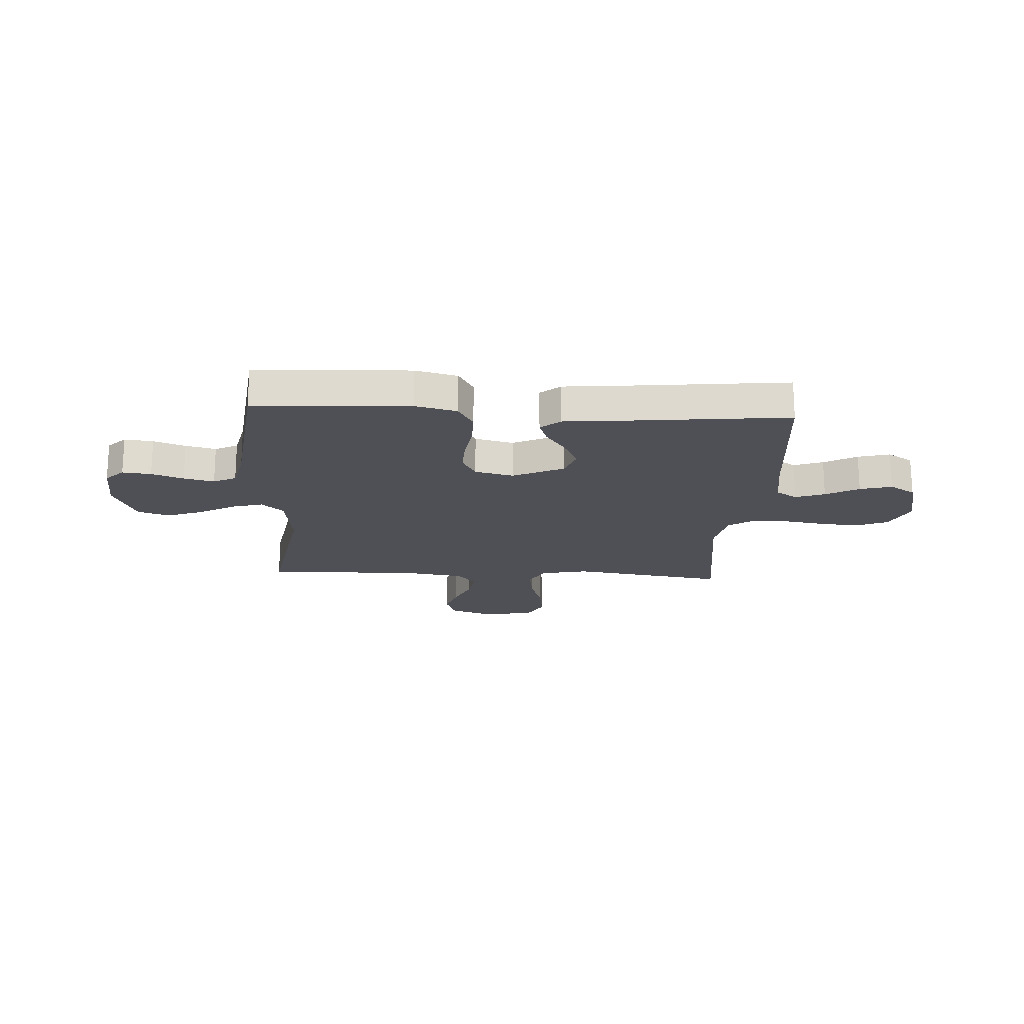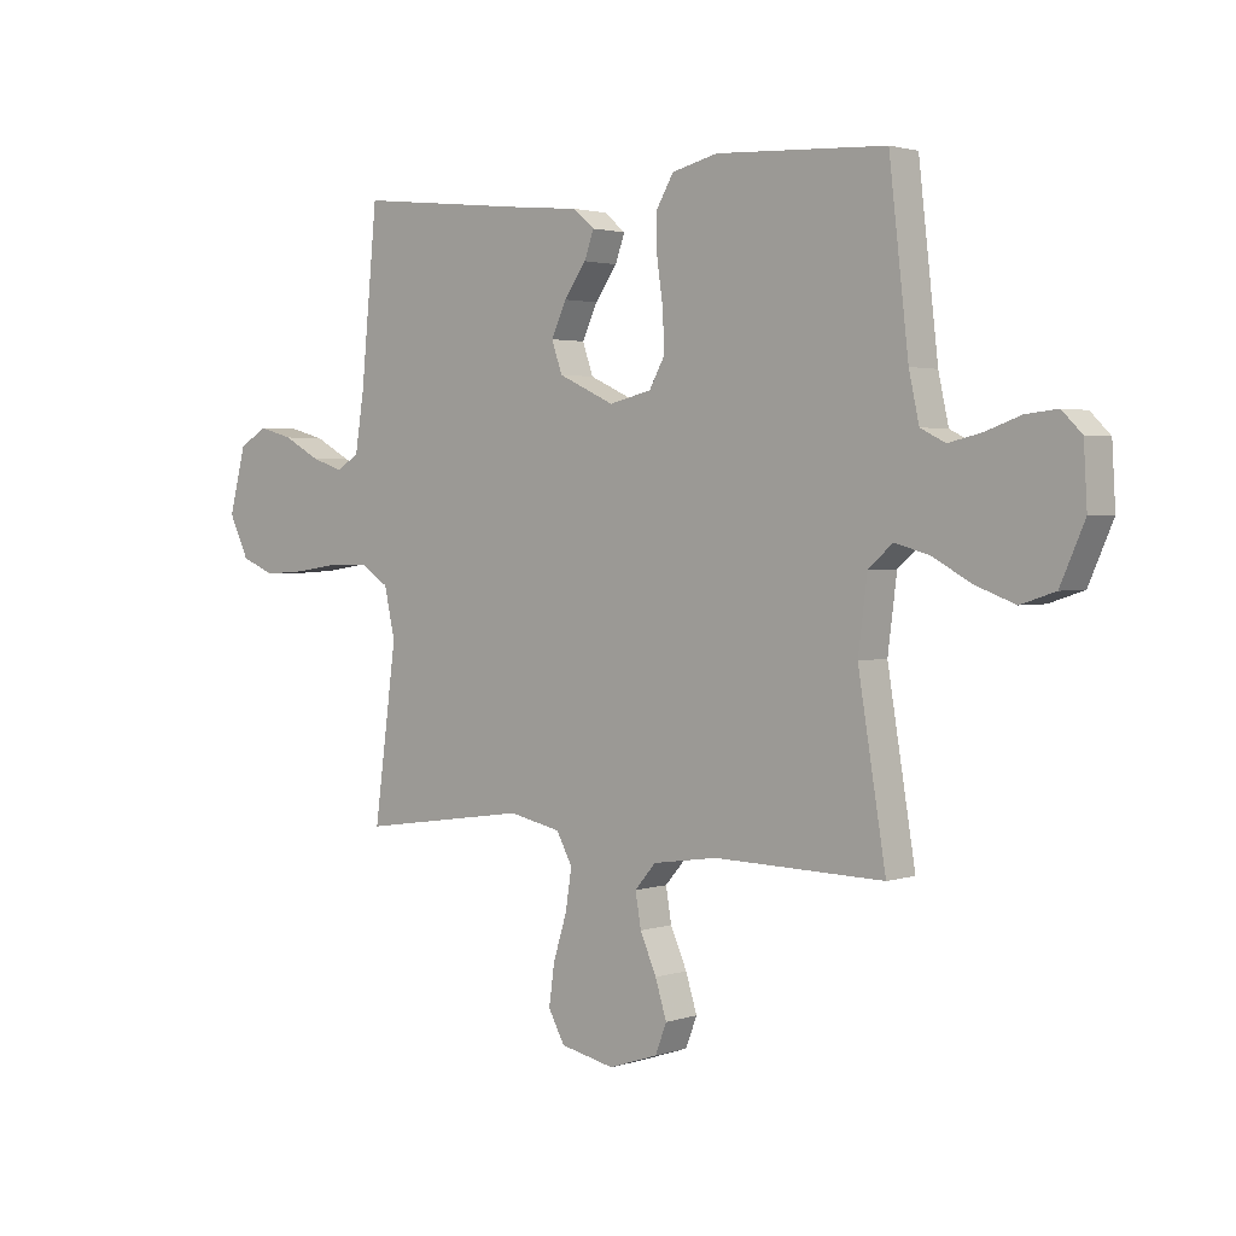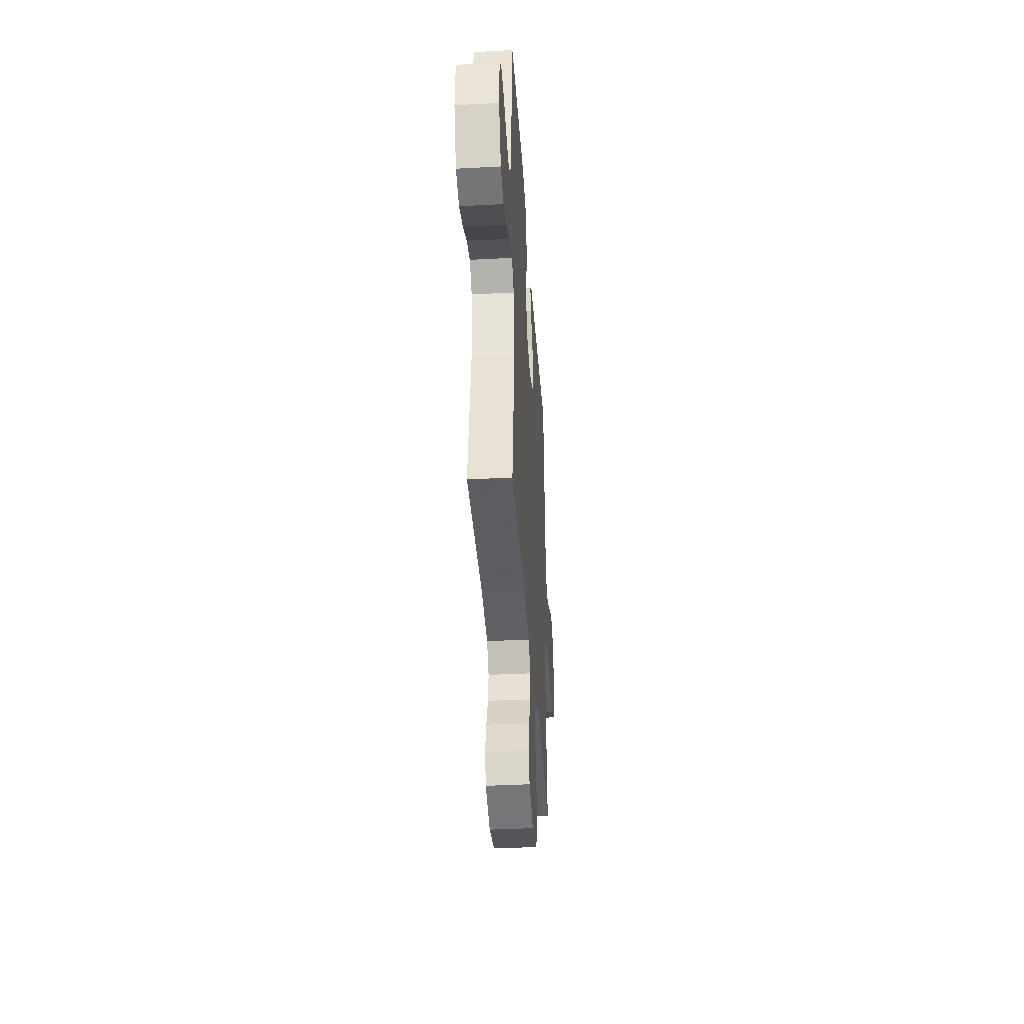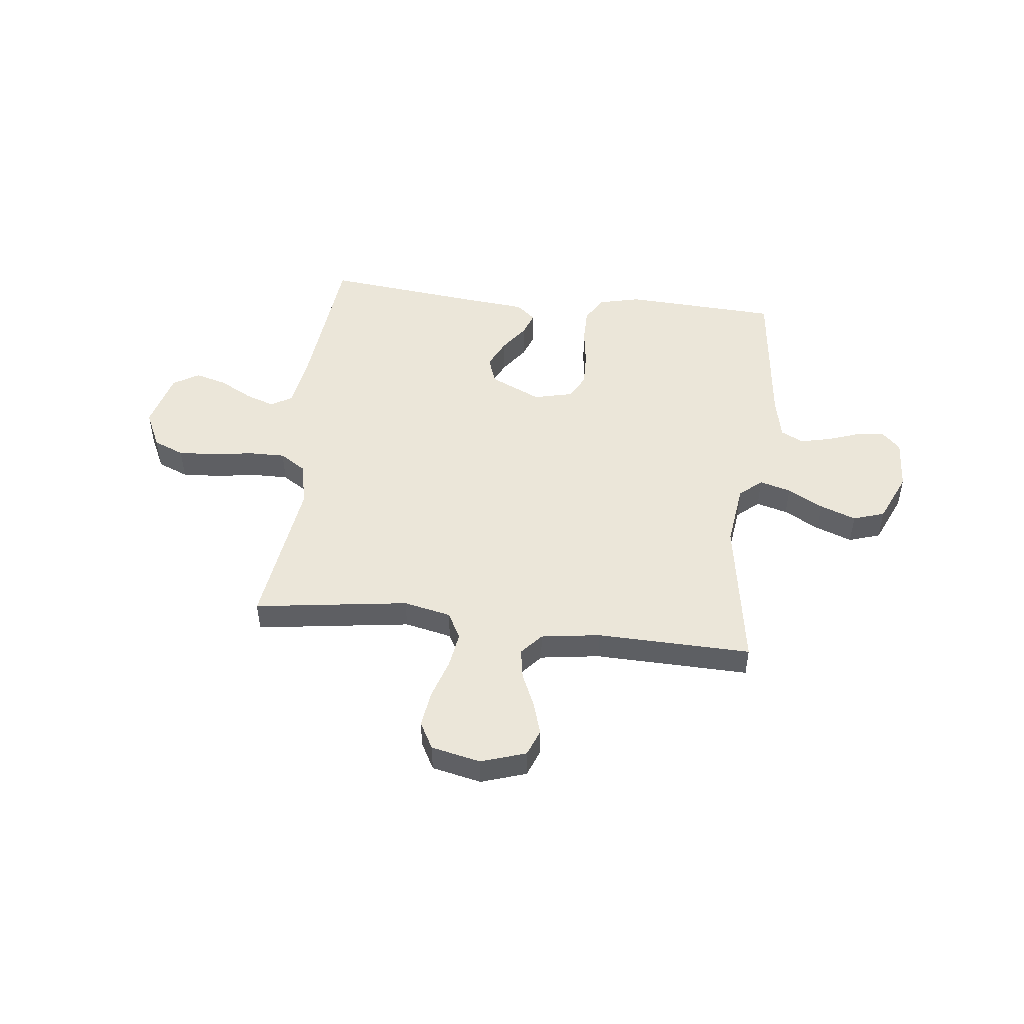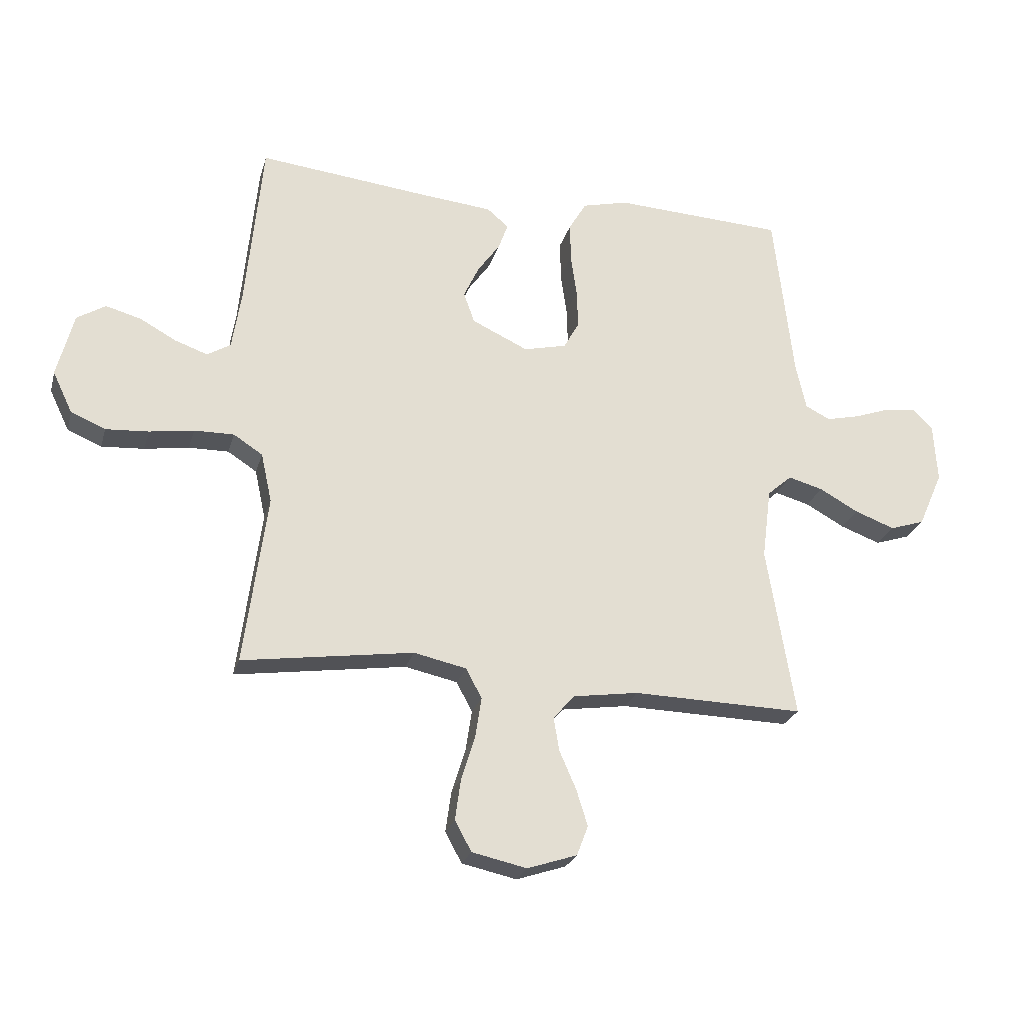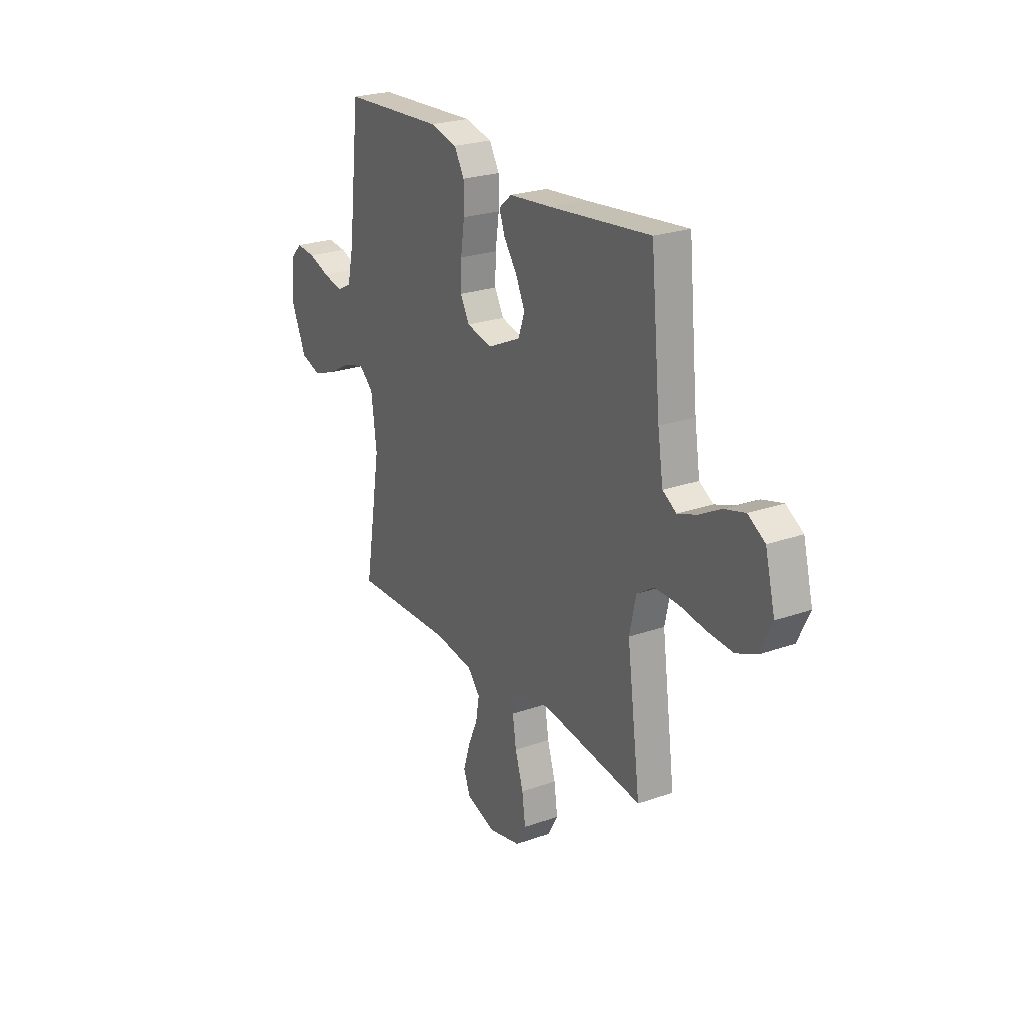
<metadata>
{"format":"obj","ext":"obj","renderer":"f3d","projection":"perspective","resolution":1024,"background":"white","views":[{"elev":-19.3,"azim":-3.3,"up":"+Y"},{"elev":2.2,"azim":-138.9,"up":"+Z"},{"elev":-38.6,"azim":-86.2,"up":"+Z"},{"elev":48.5,"azim":-173.3,"up":"+Y"},{"elev":-24.7,"azim":165.3,"up":"+Z"},{"elev":24.2,"azim":59.7,"up":"+Z"}]}
</metadata>
<code>
v 0.5 0.07 0.5
v 0.529 0.07 0.2
v 0.545 0.07 0.097
v 0.586 0.07 0.072
v 0.643 0.07 0.092
v 0.707 0.07 0.127
v 0.769 0.07 0.144
v 0.819 0.07 0.113
v 0.848 0.07 0
v 0.813 0.07 -0.073
v 0.753 0.07 -0.098
v 0.678 0.07 -0.093
v 0.6 0.07 -0.081
v 0.53 0.07 -0.08
v 0.479 0.07 -0.113
v 0.46 0.07 -0.2
v 0.5 0.07 -0.5
v 0.2 0.07 -0.457
v 0.108 0.07 -0.477
v 0.08 0.07 -0.529
v 0.091 0.07 -0.6
v 0.115 0.07 -0.677
v 0.125 0.07 -0.749
v 0.096 0.07 -0.802
v 0 0.07 -0.823
v -0.087 0.07 -0.794
v -0.107 0.07 -0.742
v -0.087 0.07 -0.678
v -0.058 0.07 -0.612
v -0.048 0.07 -0.553
v -0.085 0.07 -0.51
v -0.2 0.07 -0.493
v -0.5 0.07 -0.5
v -0.451 0.07 -0.2
v -0.467 0.07 -0.075
v -0.51 0.07 -0.037
v -0.571 0.07 -0.054
v -0.64 0.07 -0.092
v -0.71 0.07 -0.118
v -0.771 0.07 -0.098
v -0.814 0.07 0
v -0.808 0.07 0.103
v -0.773 0.07 0.138
v -0.717 0.07 0.132
v -0.655 0.07 0.11
v -0.596 0.07 0.096
v -0.552 0.07 0.118
v -0.534 0.07 0.2
v -0.5 0.07 0.5
v -0.2 0.07 0.515
v -0.119 0.07 0.495
v -0.089 0.07 0.444
v -0.089 0.07 0.375
v -0.1 0.07 0.299
v -0.102 0.07 0.231
v -0.075 0.07 0.182
v 0 0.07 0.164
v 0.099 0.07 0.21
v 0.118 0.07 0.264
v 0.091 0.07 0.322
v 0.052 0.07 0.377
v 0.035 0.07 0.424
v 0.073 0.07 0.456
v 0.2 0.07 0.468
v 0.5 0 0.5
v 0.529 0 0.2
v 0.545 0 0.097
v 0.586 0 0.072
v 0.643 0 0.092
v 0.707 0 0.127
v 0.769 0 0.144
v 0.819 0 0.113
v 0.848 0 0
v 0.813 0 -0.073
v 0.753 0 -0.098
v 0.678 0 -0.093
v 0.6 0 -0.081
v 0.53 0 -0.08
v 0.479 0 -0.113
v 0.46 0 -0.2
v 0.5 0 -0.5
v 0.2 0 -0.457
v 0.108 0 -0.477
v 0.08 0 -0.529
v 0.091 0 -0.6
v 0.115 0 -0.677
v 0.125 0 -0.749
v 0.096 0 -0.802
v 0 0 -0.823
v -0.087 0 -0.794
v -0.107 0 -0.742
v -0.087 0 -0.678
v -0.058 0 -0.612
v -0.048 0 -0.553
v -0.085 0 -0.51
v -0.2 0 -0.493
v -0.5 0 -0.5
v -0.451 0 -0.2
v -0.467 0 -0.075
v -0.51 0 -0.037
v -0.571 0 -0.054
v -0.64 0 -0.092
v -0.71 0 -0.118
v -0.771 0 -0.098
v -0.814 0 0
v -0.808 0 0.103
v -0.773 0 0.138
v -0.717 0 0.132
v -0.655 0 0.11
v -0.596 0 0.096
v -0.552 0 0.118
v -0.534 0 0.2
v -0.5 0 0.5
v -0.2 0 0.515
v -0.119 0 0.495
v -0.089 0 0.444
v -0.089 0 0.375
v -0.1 0 0.299
v -0.102 0 0.231
v -0.075 0 0.182
v 0 0 0.164
v 0.099 0 0.21
v 0.118 0 0.264
v 0.091 0 0.322
v 0.052 0 0.377
v 0.035 0 0.424
v 0.073 0 0.456
v 0.2 0 0.468
f 62 63 64
f 61 62 64
f 60 61 64
f 64 1 2
f 60 64 2
f 59 60 2
f 58 59 2 3
f 57 58 3 4
f 52 53 54
f 51 52 54
f 50 51 54
f 49 50 54
f 48 49 54
f 47 48 54 55
f 46 47 55 56
f 43 44 45
f 42 43 45
f 41 42 45
f 40 41 45
f 39 40 45
f 38 39 45
f 37 38 45
f 36 37 45 46
f 46 56 57
f 36 46 57
f 35 36 57
f 32 33 34
f 35 57 4
f 34 35 4
f 32 34 4
f 31 32 4
f 27 28 29
f 26 27 29
f 25 26 29
f 24 25 29
f 23 24 29
f 22 23 29
f 21 22 29
f 20 21 29 30
f 16 17 18
f 15 16 18 19
f 11 12 13
f 10 11 13
f 9 10 13
f 8 9 13
f 7 8 13
f 6 7 13
f 5 6 13
f 5 13 14
f 4 5 14 15
f 19 20 30 31
f 4 15 19 31
f 128 127 126
f 128 126 125
f 128 125 124
f 66 65 128
f 66 128 124
f 66 124 123
f 67 66 123 122
f 68 67 122 121
f 118 117 116
f 118 116 115
f 118 115 114
f 118 114 113
f 118 113 112
f 119 118 112 111
f 120 119 111 110
f 109 108 107
f 109 107 106
f 109 106 105
f 109 105 104
f 109 104 103
f 109 103 102
f 109 102 101
f 110 109 101 100
f 121 120 110
f 121 110 100
f 121 100 99
f 98 97 96
f 68 121 99
f 68 99 98
f 68 98 96
f 68 96 95
f 93 92 91
f 93 91 90
f 93 90 89
f 93 89 88
f 93 88 87
f 93 87 86
f 93 86 85
f 94 93 85 84
f 82 81 80
f 83 82 80 79
f 77 76 75
f 77 75 74
f 77 74 73
f 77 73 72
f 77 72 71
f 77 71 70
f 77 70 69
f 78 77 69
f 79 78 69 68
f 95 94 84 83
f 95 83 79 68
f 1 65 66 2
f 2 66 67 3
f 3 67 68 4
f 4 68 69 5
f 5 69 70 6
f 6 70 71 7
f 7 71 72 8
f 8 72 73 9
f 9 73 74 10
f 10 74 75 11
f 11 75 76 12
f 12 76 77 13
f 13 77 78 14
f 14 78 79 15
f 15 79 80 16
f 16 80 81 17
f 17 81 82 18
f 18 82 83 19
f 19 83 84 20
f 20 84 85 21
f 21 85 86 22
f 22 86 87 23
f 23 87 88 24
f 24 88 89 25
f 25 89 90 26
f 26 90 91 27
f 27 91 92 28
f 28 92 93 29
f 29 93 94 30
f 30 94 95 31
f 31 95 96 32
f 32 96 97 33
f 33 97 98 34
f 34 98 99 35
f 35 99 100 36
f 36 100 101 37
f 37 101 102 38
f 38 102 103 39
f 39 103 104 40
f 40 104 105 41
f 41 105 106 42
f 42 106 107 43
f 43 107 108 44
f 44 108 109 45
f 45 109 110 46
f 46 110 111 47
f 47 111 112 48
f 48 112 113 49
f 49 113 114 50
f 50 114 115 51
f 51 115 116 52
f 52 116 117 53
f 53 117 118 54
f 54 118 119 55
f 55 119 120 56
f 56 120 121 57
f 57 121 122 58
f 58 122 123 59
f 59 123 124 60
f 60 124 125 61
f 61 125 126 62
f 62 126 127 63
f 63 127 128 64
f 64 128 65 1

</code>
